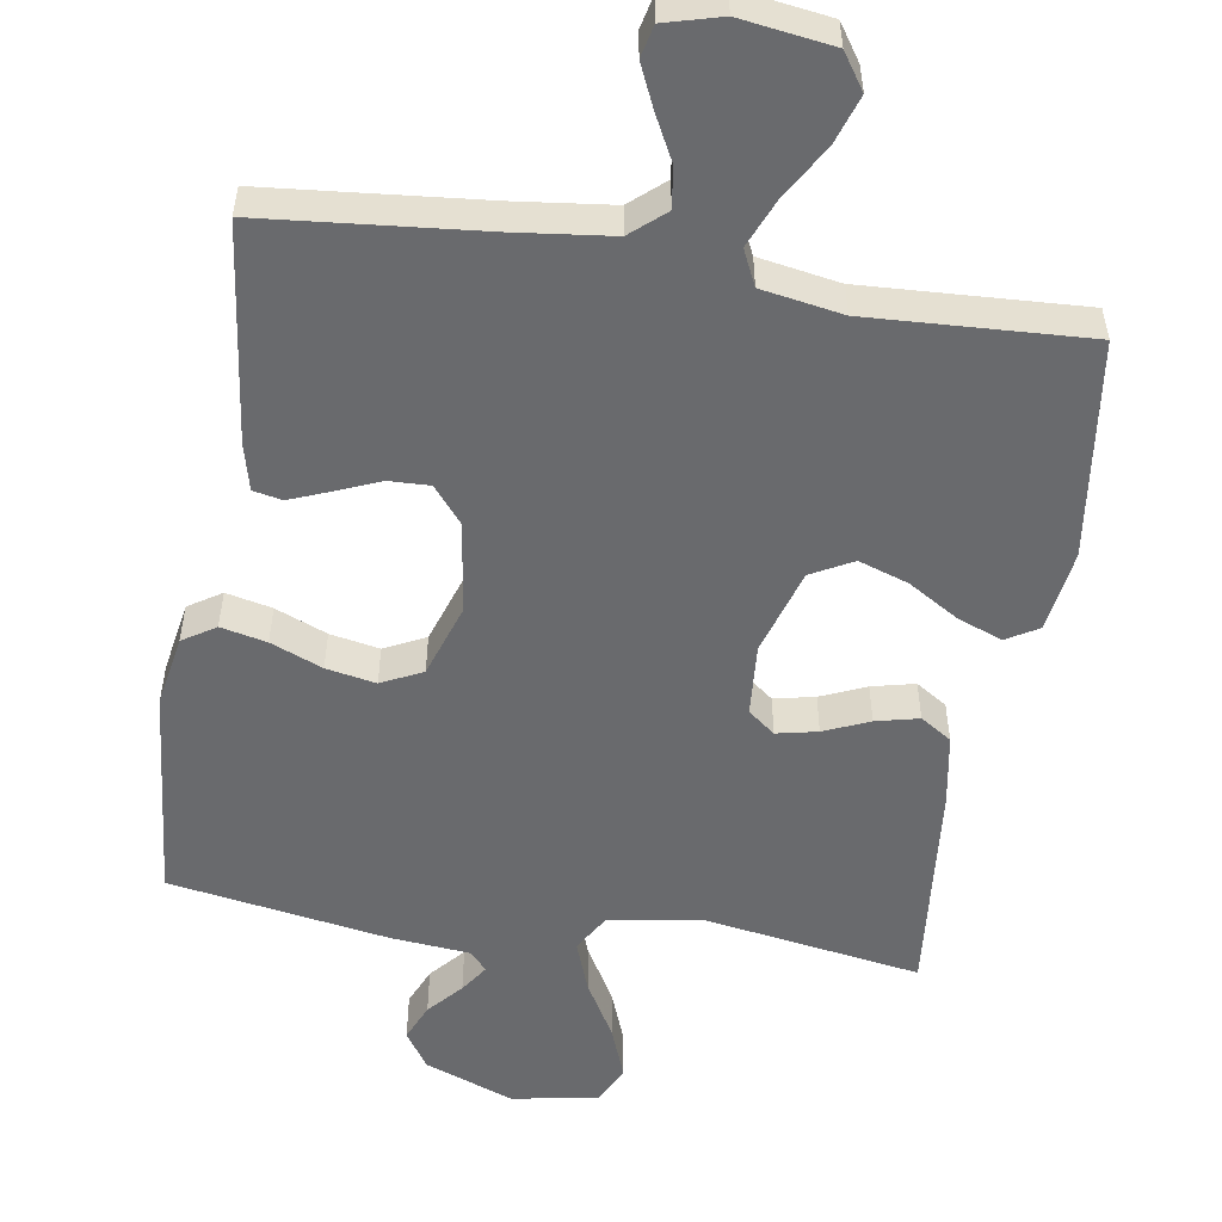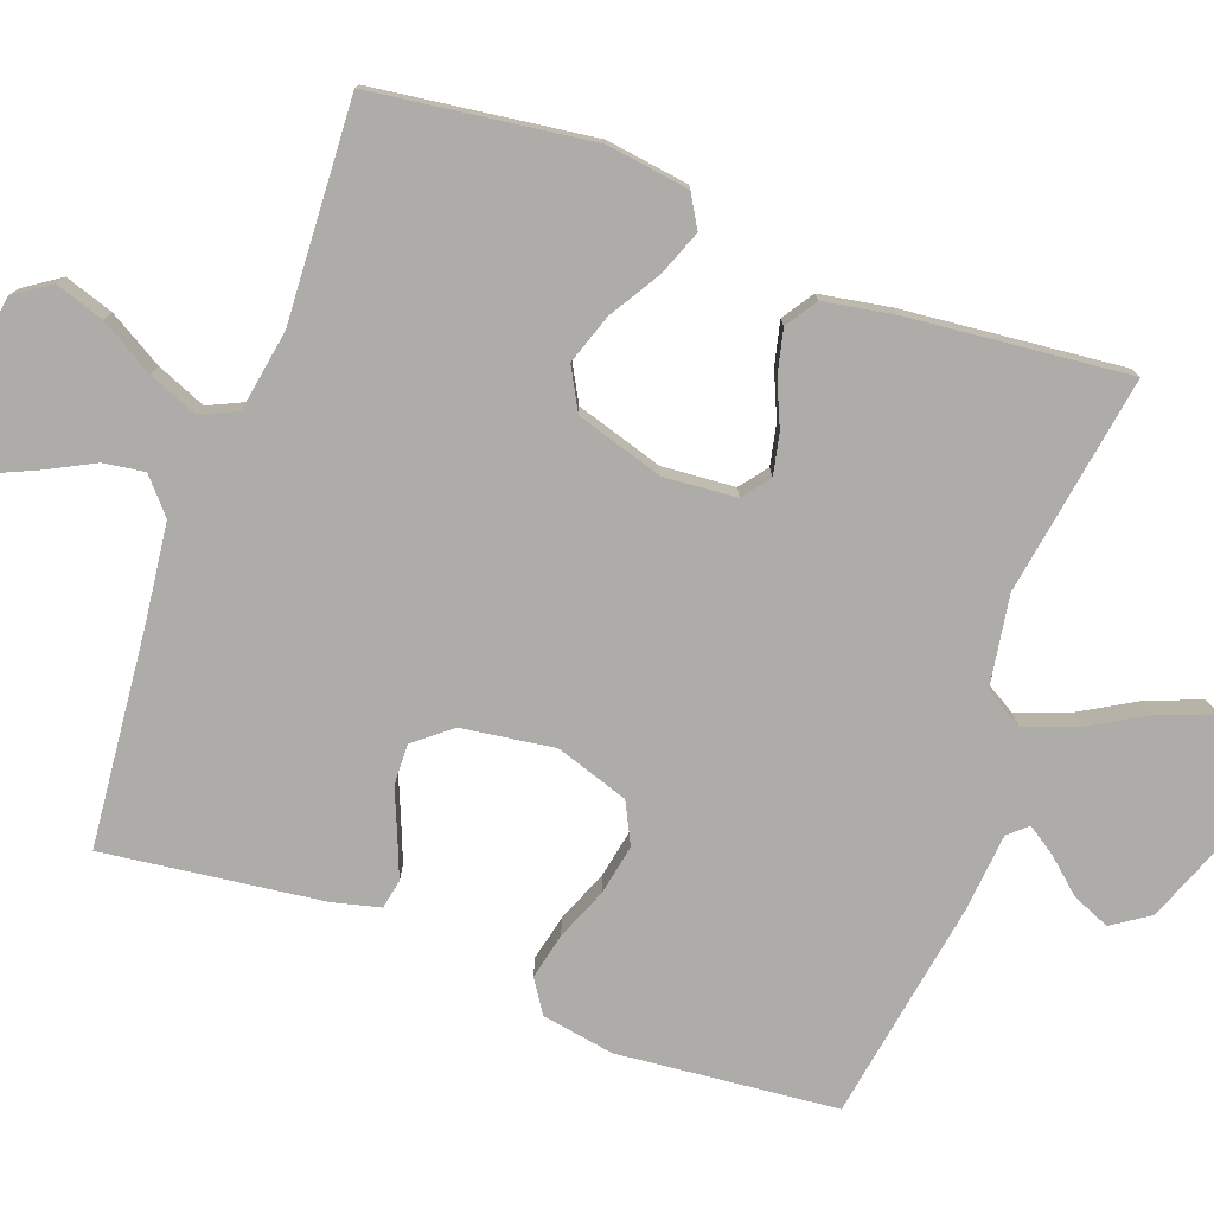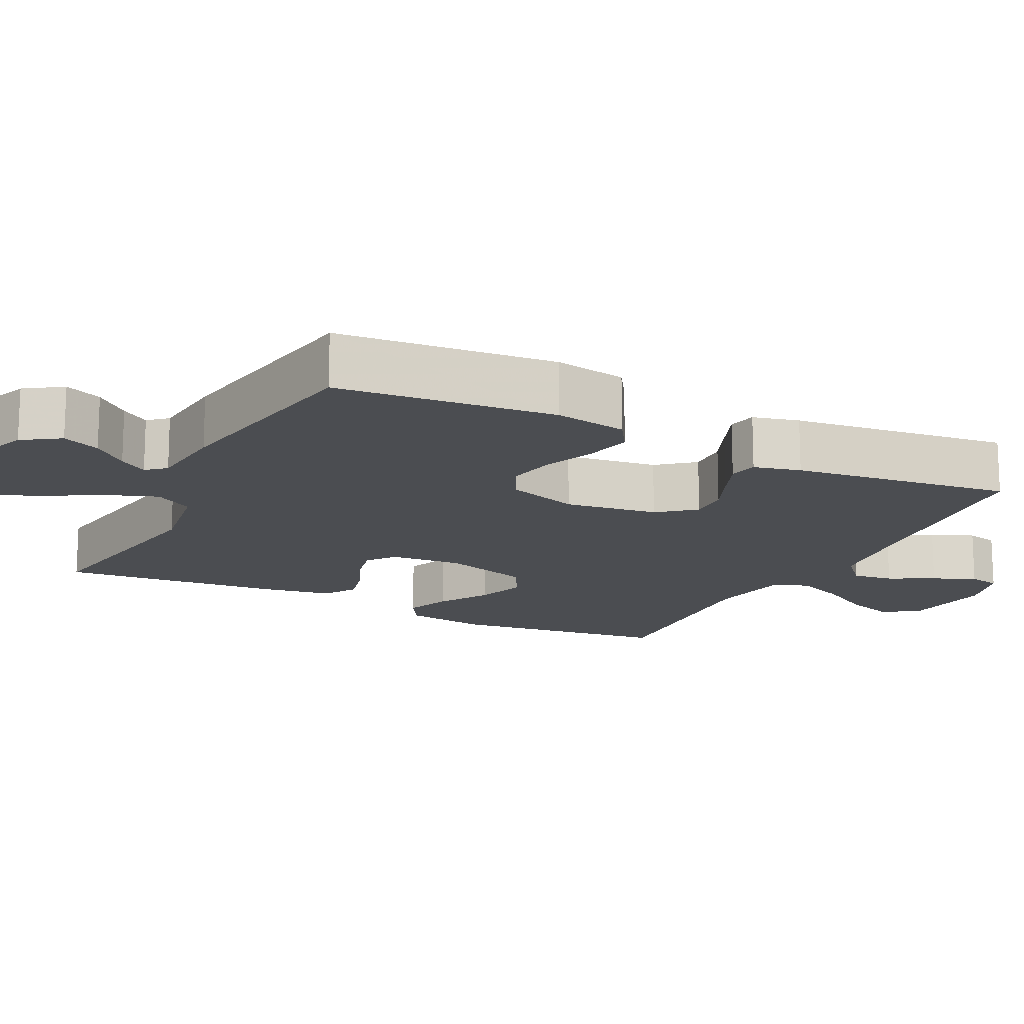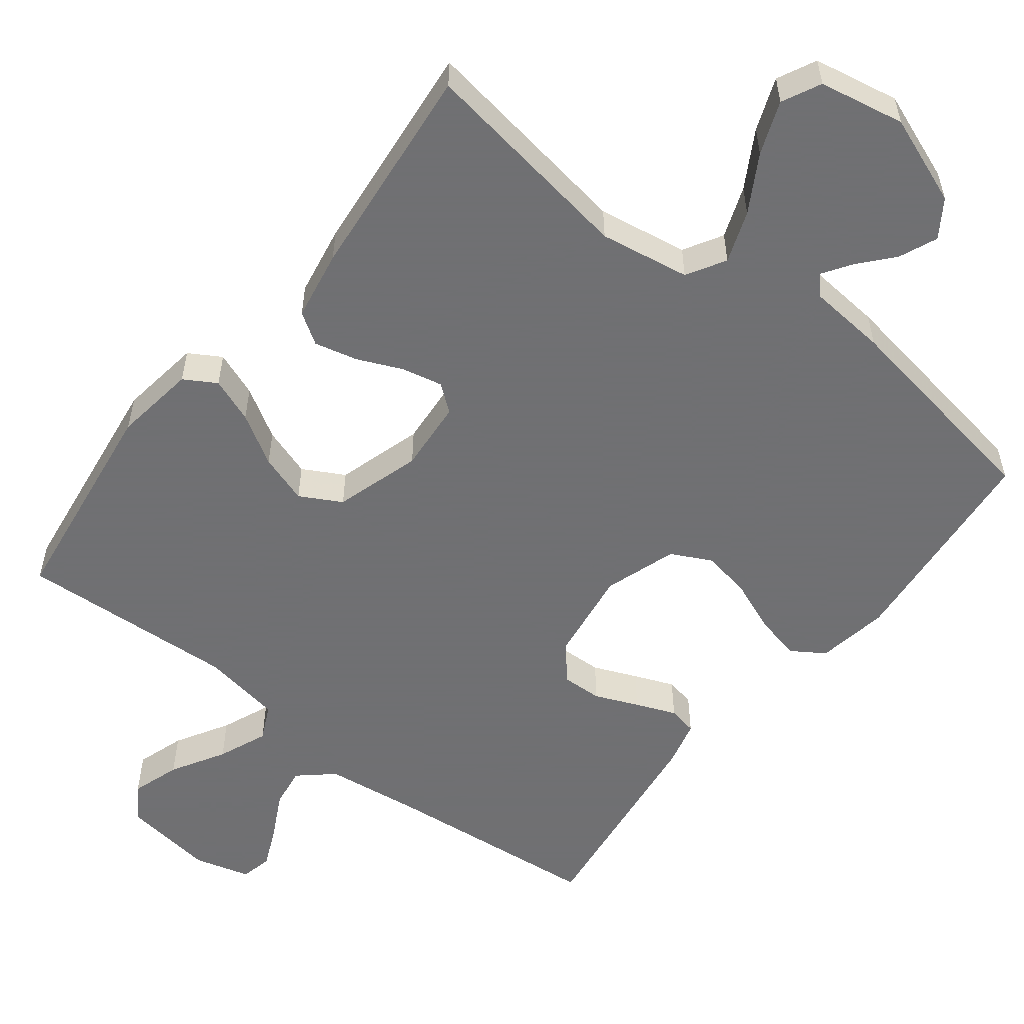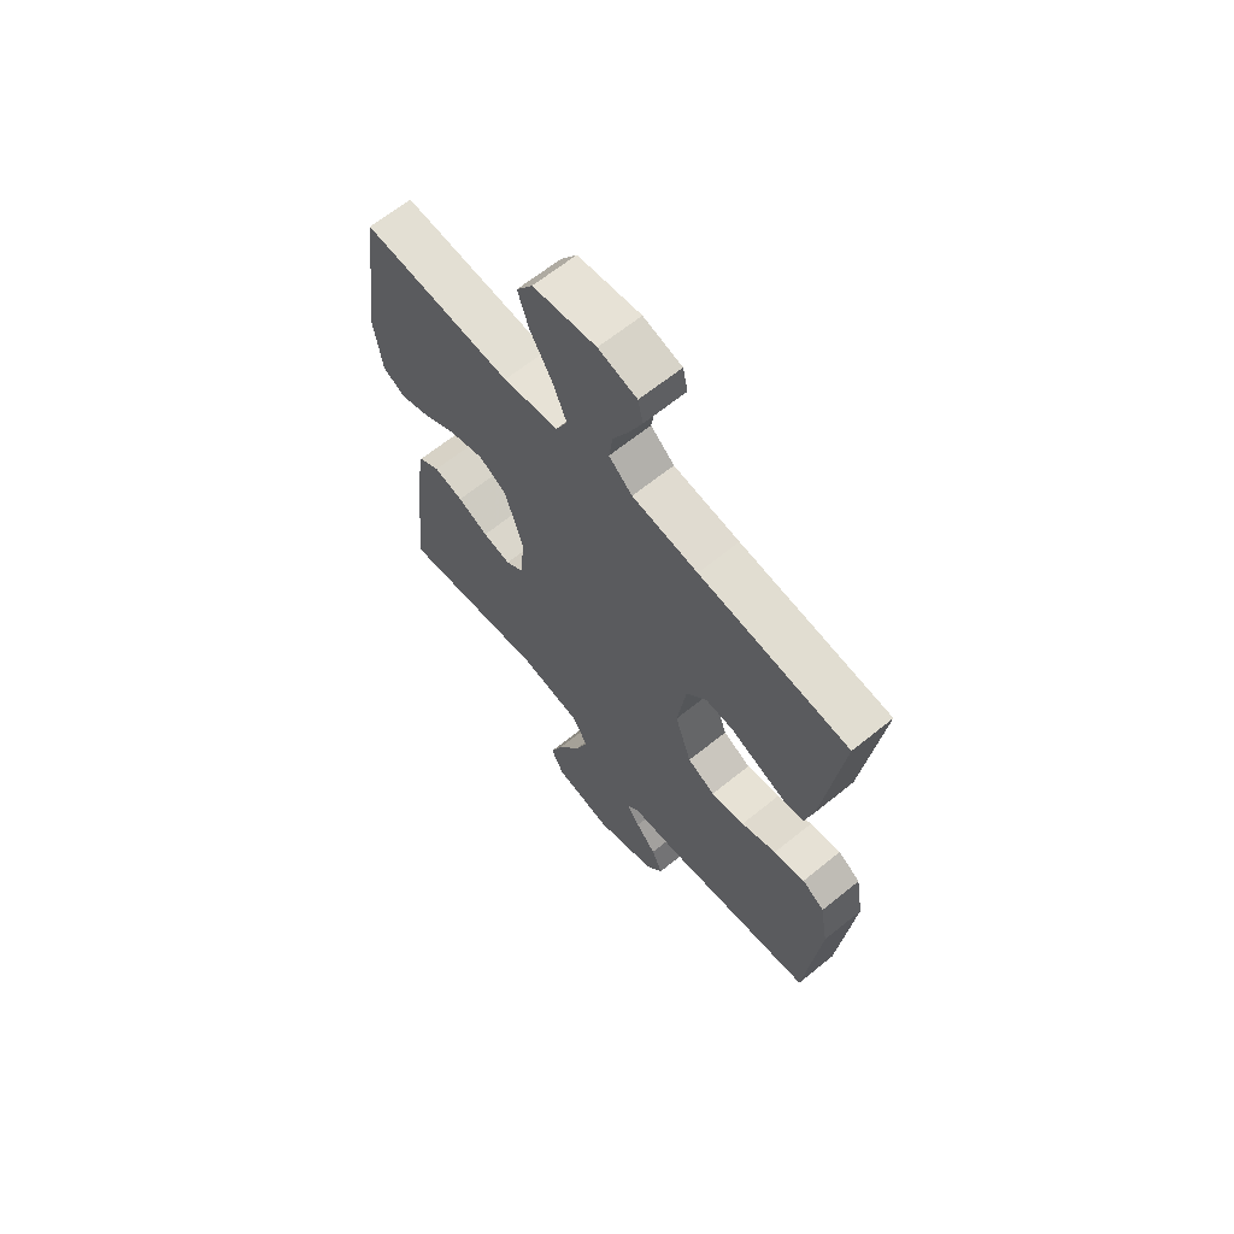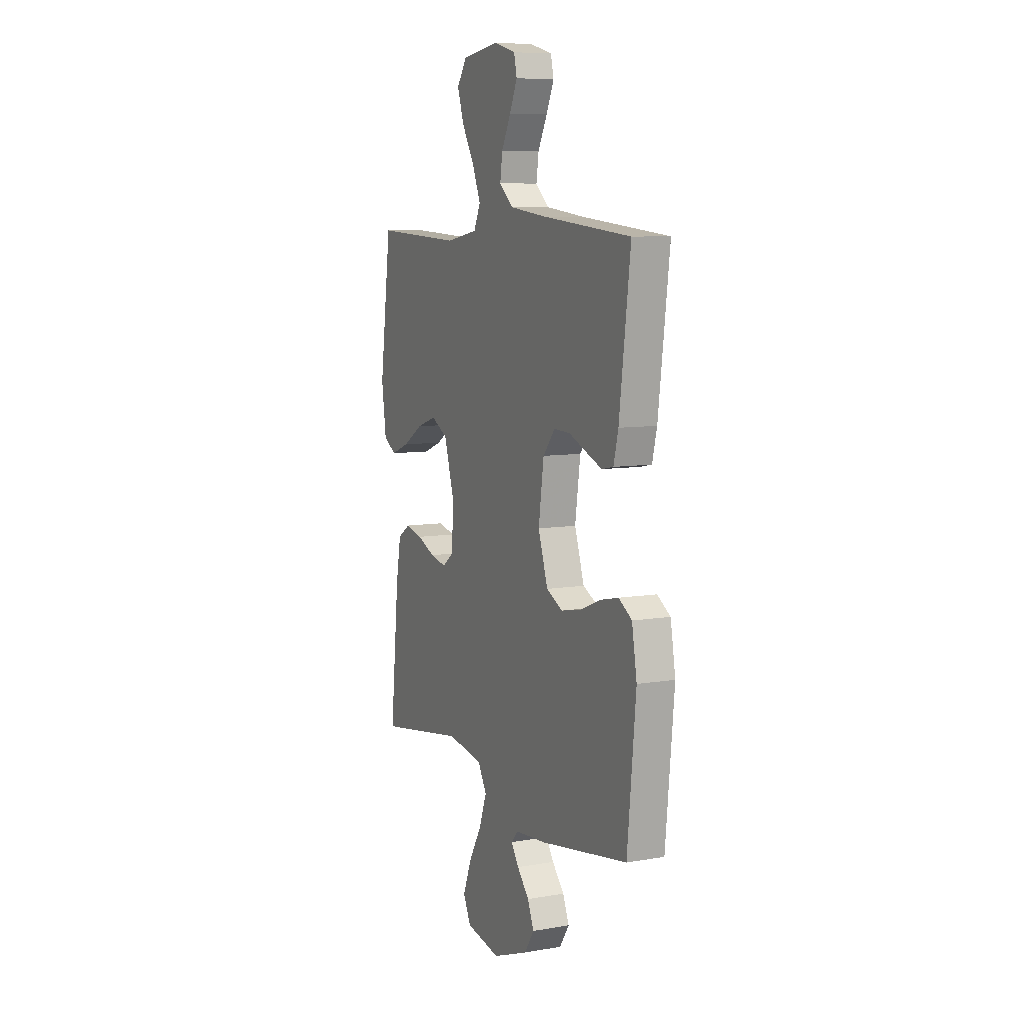
<metadata>
{"format":"obj","ext":"obj","renderer":"f3d","projection":"perspective","resolution":1024,"background":"white","views":[{"elev":-53.1,"azim":-9.2,"up":"+Y"},{"elev":-77.0,"azim":69.9,"up":"+Y"},{"elev":-15.8,"azim":-116.7,"up":"+Y"},{"elev":-55.0,"azim":142.2,"up":"+Y"},{"elev":65.2,"azim":-129.2,"up":"+Z"},{"elev":8.2,"azim":-115.3,"up":"+Z"}]}
</metadata>
<code>
v 0.5 0.07 0.5
v 0.54 0.07 0.2
v 0.524 0.07 0.087
v 0.48 0.07 0.061
v 0.418 0.07 0.085
v 0.349 0.07 0.127
v 0.281 0.07 0.15
v 0.224 0.07 0.119
v 0.188 0.07 0
v 0.196 0.07 -0.099
v 0.233 0.07 -0.128
v 0.289 0.07 -0.116
v 0.351 0.07 -0.089
v 0.41 0.07 -0.075
v 0.453 0.07 -0.103
v 0.47 0.07 -0.2
v 0.5 0.07 -0.5
v 0.2 0.07 -0.452
v 0.076 0.07 -0.472
v 0.045 0.07 -0.525
v 0.071 0.07 -0.596
v 0.116 0.07 -0.674
v 0.144 0.07 -0.747
v 0.118 0.07 -0.8
v 0 0.07 -0.822
v -0.123 0.07 -0.775
v -0.157 0.07 -0.724
v -0.135 0.07 -0.672
v -0.094 0.07 -0.625
v -0.068 0.07 -0.586
v -0.091 0.07 -0.56
v -0.2 0.07 -0.55
v -0.5 0.07 -0.5
v -0.529 0.07 -0.2
v -0.512 0.07 -0.101
v -0.467 0.07 -0.072
v -0.404 0.07 -0.086
v -0.333 0.07 -0.115
v -0.265 0.07 -0.128
v -0.209 0.07 -0.1
v -0.176 0.07 0
v -0.194 0.07 0.127
v -0.235 0.07 0.177
v -0.291 0.07 0.175
v -0.351 0.07 0.15
v -0.406 0.07 0.128
v -0.446 0.07 0.136
v -0.462 0.07 0.2
v -0.5 0.07 0.5
v -0.2 0.07 0.529
v -0.068 0.07 0.545
v -0.021 0.07 0.586
v -0.029 0.07 0.642
v -0.061 0.07 0.704
v -0.087 0.07 0.762
v -0.077 0.07 0.806
v 0 0.07 0.827
v 0.126 0.07 0.809
v 0.159 0.07 0.76
v 0.137 0.07 0.693
v 0.094 0.07 0.62
v 0.066 0.07 0.552
v 0.089 0.07 0.503
v 0.2 0.07 0.484
v 0.5 0 0.5
v 0.54 0 0.2
v 0.524 0 0.087
v 0.48 0 0.061
v 0.418 0 0.085
v 0.349 0 0.127
v 0.281 0 0.15
v 0.224 0 0.119
v 0.188 0 0
v 0.196 0 -0.099
v 0.233 0 -0.128
v 0.289 0 -0.116
v 0.351 0 -0.089
v 0.41 0 -0.075
v 0.453 0 -0.103
v 0.47 0 -0.2
v 0.5 0 -0.5
v 0.2 0 -0.452
v 0.076 0 -0.472
v 0.045 0 -0.525
v 0.071 0 -0.596
v 0.116 0 -0.674
v 0.144 0 -0.747
v 0.118 0 -0.8
v 0 0 -0.822
v -0.123 0 -0.775
v -0.157 0 -0.724
v -0.135 0 -0.672
v -0.094 0 -0.625
v -0.068 0 -0.586
v -0.091 0 -0.56
v -0.2 0 -0.55
v -0.5 0 -0.5
v -0.529 0 -0.2
v -0.512 0 -0.101
v -0.467 0 -0.072
v -0.404 0 -0.086
v -0.333 0 -0.115
v -0.265 0 -0.128
v -0.209 0 -0.1
v -0.176 0 0
v -0.194 0 0.127
v -0.235 0 0.177
v -0.291 0 0.175
v -0.351 0 0.15
v -0.406 0 0.128
v -0.446 0 0.136
v -0.462 0 0.2
v -0.5 0 0.5
v -0.2 0 0.529
v -0.068 0 0.545
v -0.021 0 0.586
v -0.029 0 0.642
v -0.061 0 0.704
v -0.087 0 0.762
v -0.077 0 0.806
v 0 0 0.827
v 0.126 0 0.809
v 0.159 0 0.76
v 0.137 0 0.693
v 0.094 0 0.62
v 0.066 0 0.552
v 0.089 0 0.503
v 0.2 0 0.484
f 59 60 61
f 58 59 61
f 57 58 61
f 56 57 61
f 55 56 61
f 54 55 61
f 53 54 61
f 52 53 61 62
f 51 52 62 63
f 48 49 50
f 47 48 50
f 46 47 50
f 45 46 50
f 44 45 50
f 50 51 63
f 44 50 63
f 43 44 63
f 36 37 38
f 35 36 38
f 34 35 38
f 33 34 38
f 32 33 38
f 31 32 38
f 30 31 38 39
f 27 28 29
f 26 27 29
f 25 26 29
f 24 25 29
f 23 24 29
f 22 23 29
f 21 22 29
f 20 21 29 30
f 30 39 40
f 20 30 40
f 19 20 40
f 16 17 18
f 15 16 18
f 14 15 18
f 13 14 18
f 12 13 18
f 11 12 18 19
f 4 5 6
f 3 4 6
f 2 3 6
f 1 2 6
f 64 1 6
f 64 6 7
f 64 7 8
f 63 64 8
f 43 63 8
f 42 43 8
f 41 42 8 9
f 19 40 41
f 11 19 41
f 10 11 41
f 9 10 41
f 125 124 123
f 125 123 122
f 125 122 121
f 125 121 120
f 125 120 119
f 125 119 118
f 125 118 117
f 126 125 117 116
f 127 126 116 115
f 114 113 112
f 114 112 111
f 114 111 110
f 114 110 109
f 114 109 108
f 127 115 114
f 127 114 108
f 127 108 107
f 102 101 100
f 102 100 99
f 102 99 98
f 102 98 97
f 102 97 96
f 102 96 95
f 103 102 95 94
f 93 92 91
f 93 91 90
f 93 90 89
f 93 89 88
f 93 88 87
f 93 87 86
f 93 86 85
f 94 93 85 84
f 104 103 94
f 104 94 84
f 104 84 83
f 82 81 80
f 82 80 79
f 82 79 78
f 82 78 77
f 82 77 76
f 83 82 76 75
f 70 69 68
f 70 68 67
f 70 67 66
f 70 66 65
f 70 65 128
f 71 70 128
f 72 71 128
f 72 128 127
f 72 127 107
f 72 107 106
f 73 72 106 105
f 105 104 83
f 105 83 75
f 105 75 74
f 105 74 73
f 1 65 66 2
f 2 66 67 3
f 3 67 68 4
f 4 68 69 5
f 5 69 70 6
f 6 70 71 7
f 7 71 72 8
f 8 72 73 9
f 9 73 74 10
f 10 74 75 11
f 11 75 76 12
f 12 76 77 13
f 13 77 78 14
f 14 78 79 15
f 15 79 80 16
f 16 80 81 17
f 17 81 82 18
f 18 82 83 19
f 19 83 84 20
f 20 84 85 21
f 21 85 86 22
f 22 86 87 23
f 23 87 88 24
f 24 88 89 25
f 25 89 90 26
f 26 90 91 27
f 27 91 92 28
f 28 92 93 29
f 29 93 94 30
f 30 94 95 31
f 31 95 96 32
f 32 96 97 33
f 33 97 98 34
f 34 98 99 35
f 35 99 100 36
f 36 100 101 37
f 37 101 102 38
f 38 102 103 39
f 39 103 104 40
f 40 104 105 41
f 41 105 106 42
f 42 106 107 43
f 43 107 108 44
f 44 108 109 45
f 45 109 110 46
f 46 110 111 47
f 47 111 112 48
f 48 112 113 49
f 49 113 114 50
f 50 114 115 51
f 51 115 116 52
f 52 116 117 53
f 53 117 118 54
f 54 118 119 55
f 55 119 120 56
f 56 120 121 57
f 57 121 122 58
f 58 122 123 59
f 59 123 124 60
f 60 124 125 61
f 61 125 126 62
f 62 126 127 63
f 63 127 128 64
f 64 128 65 1

</code>
